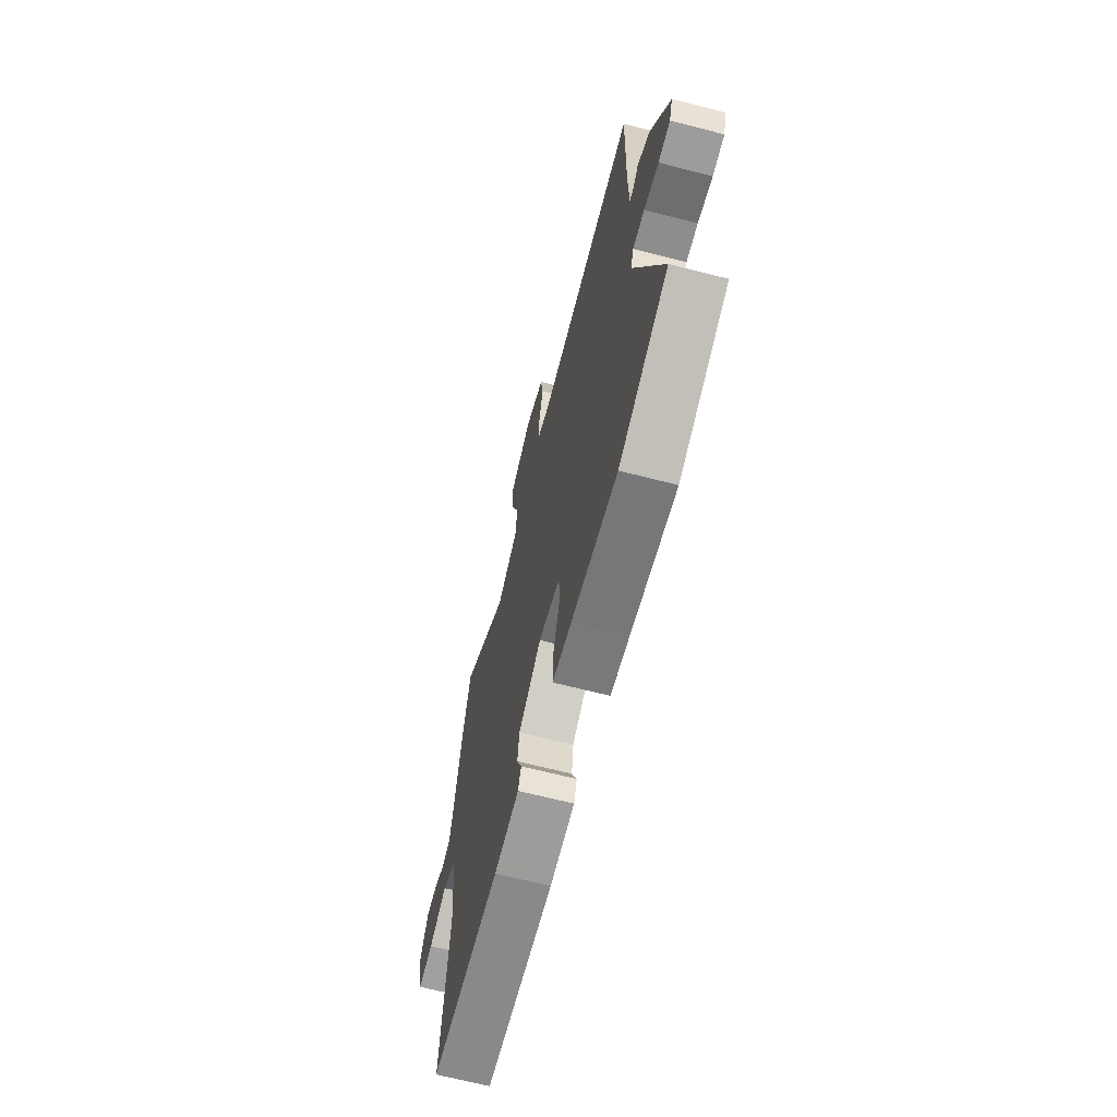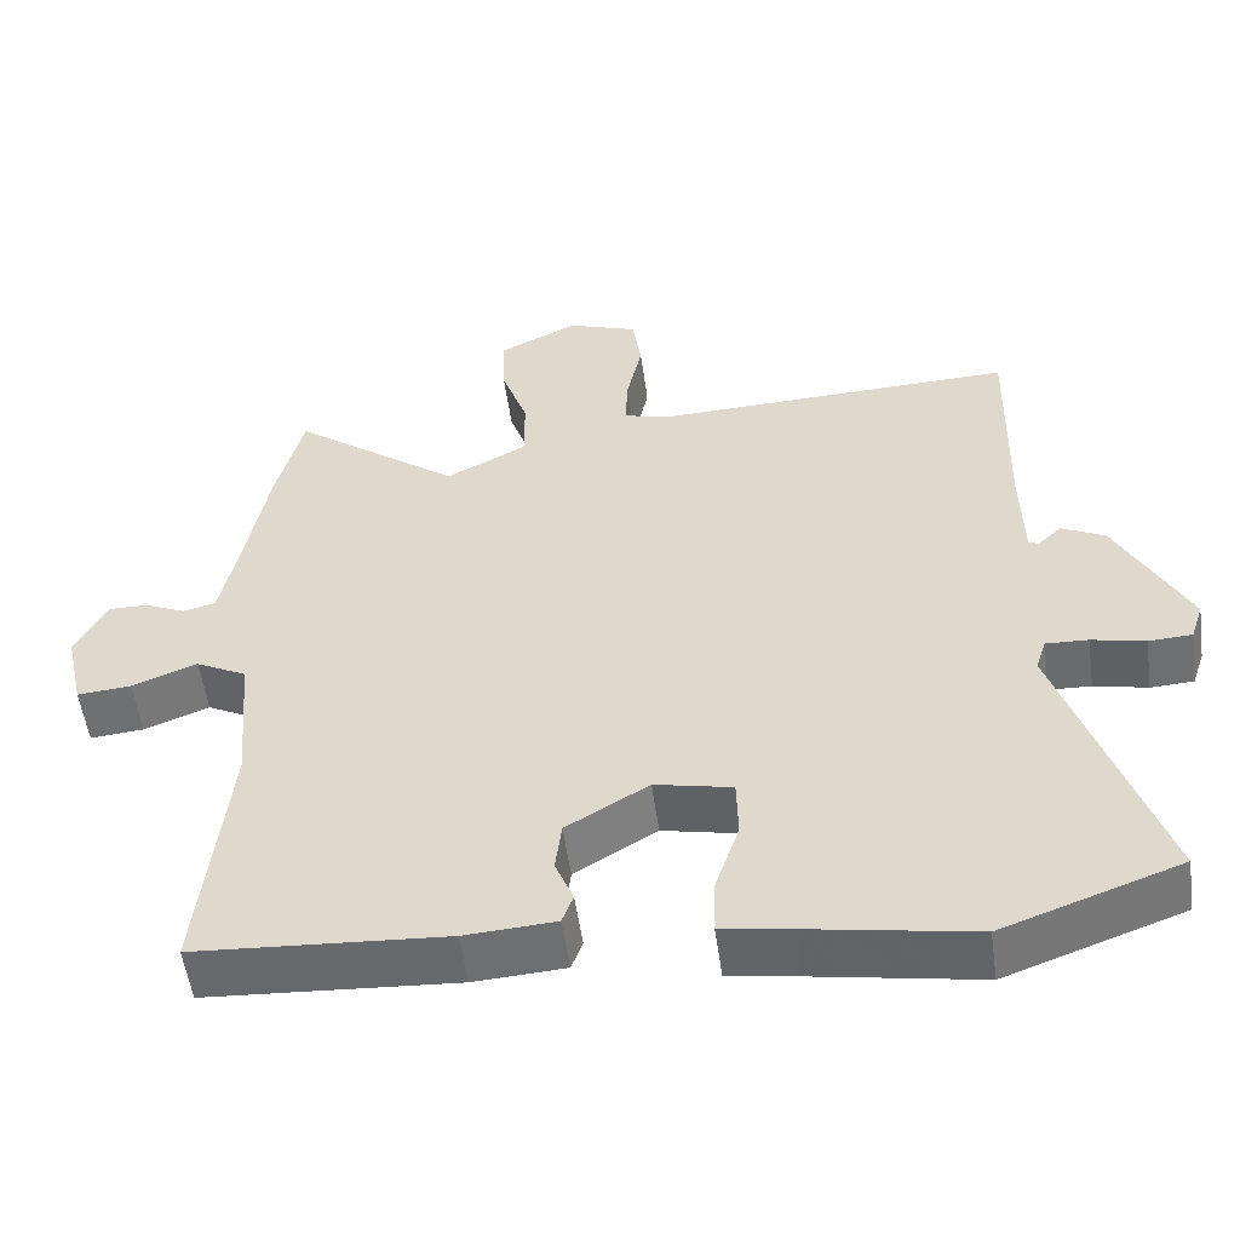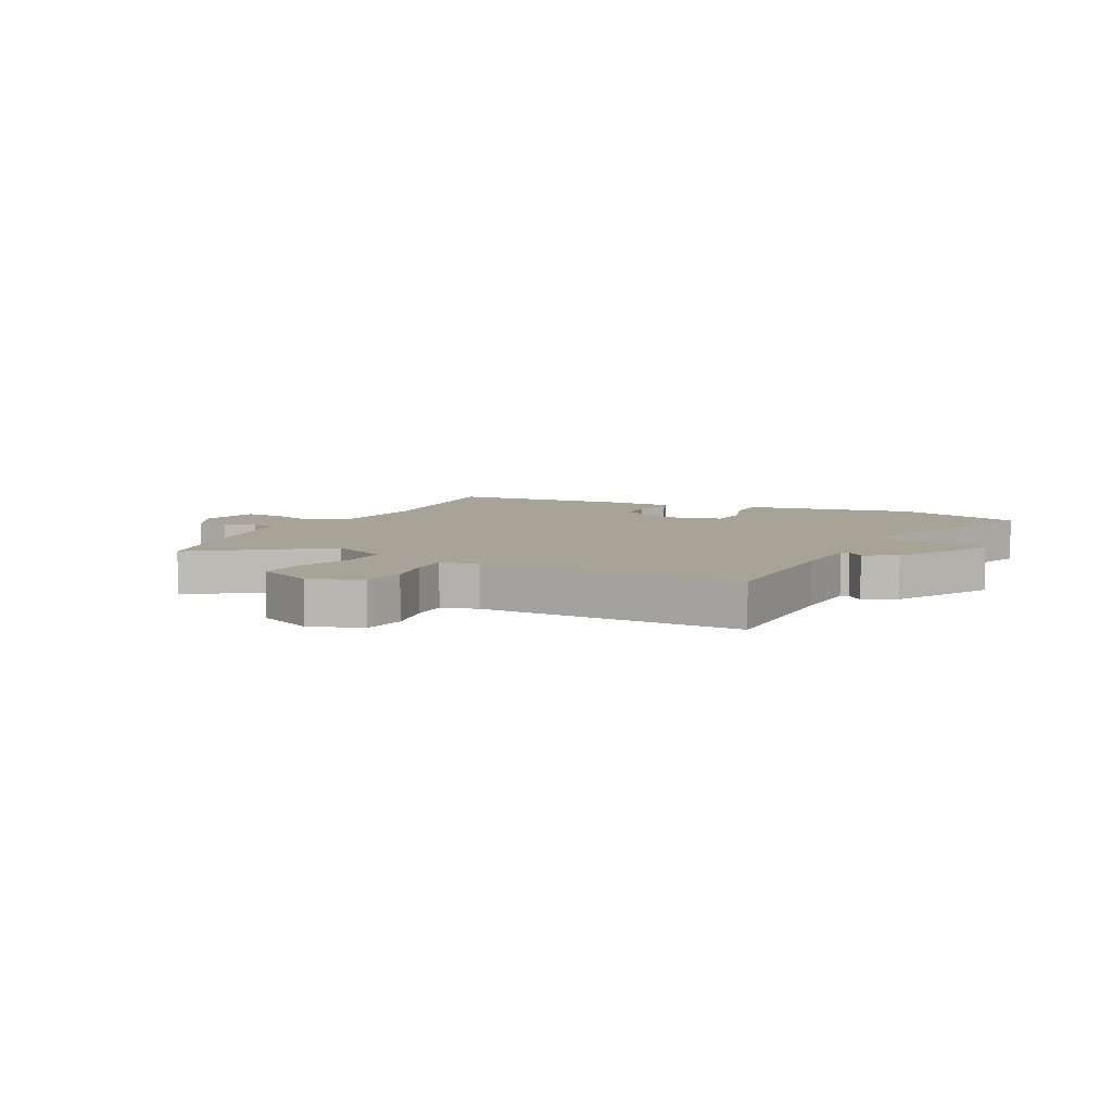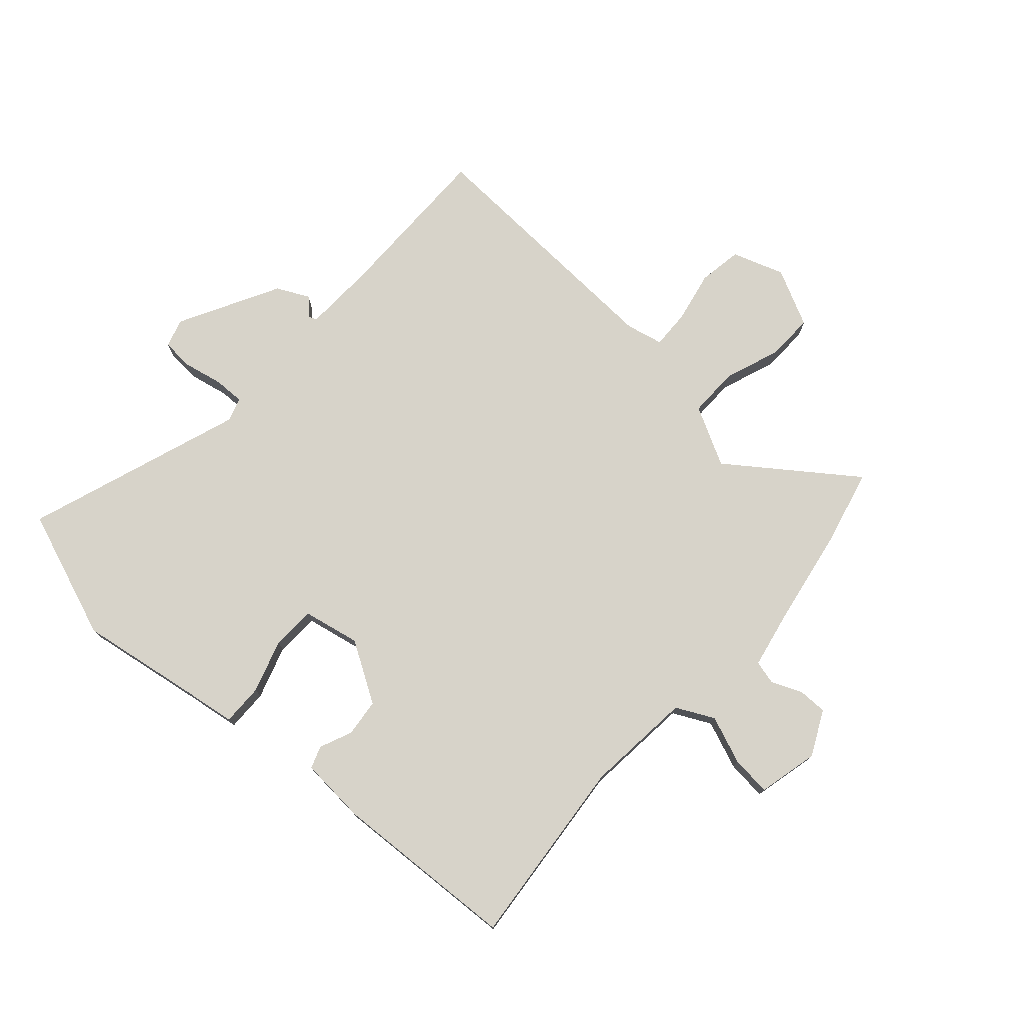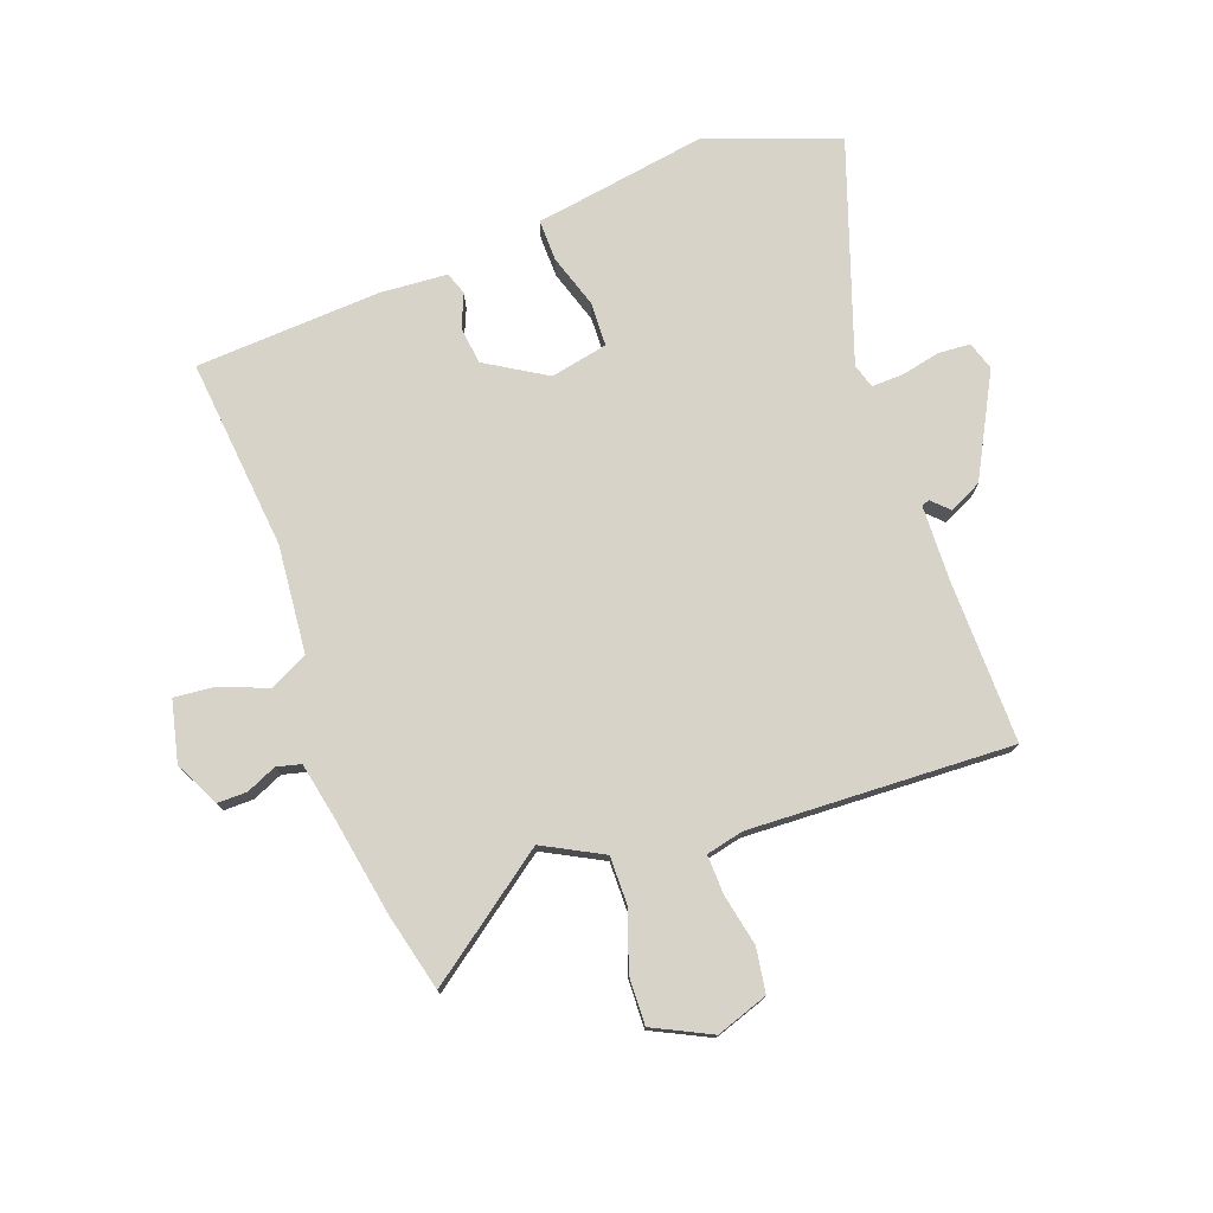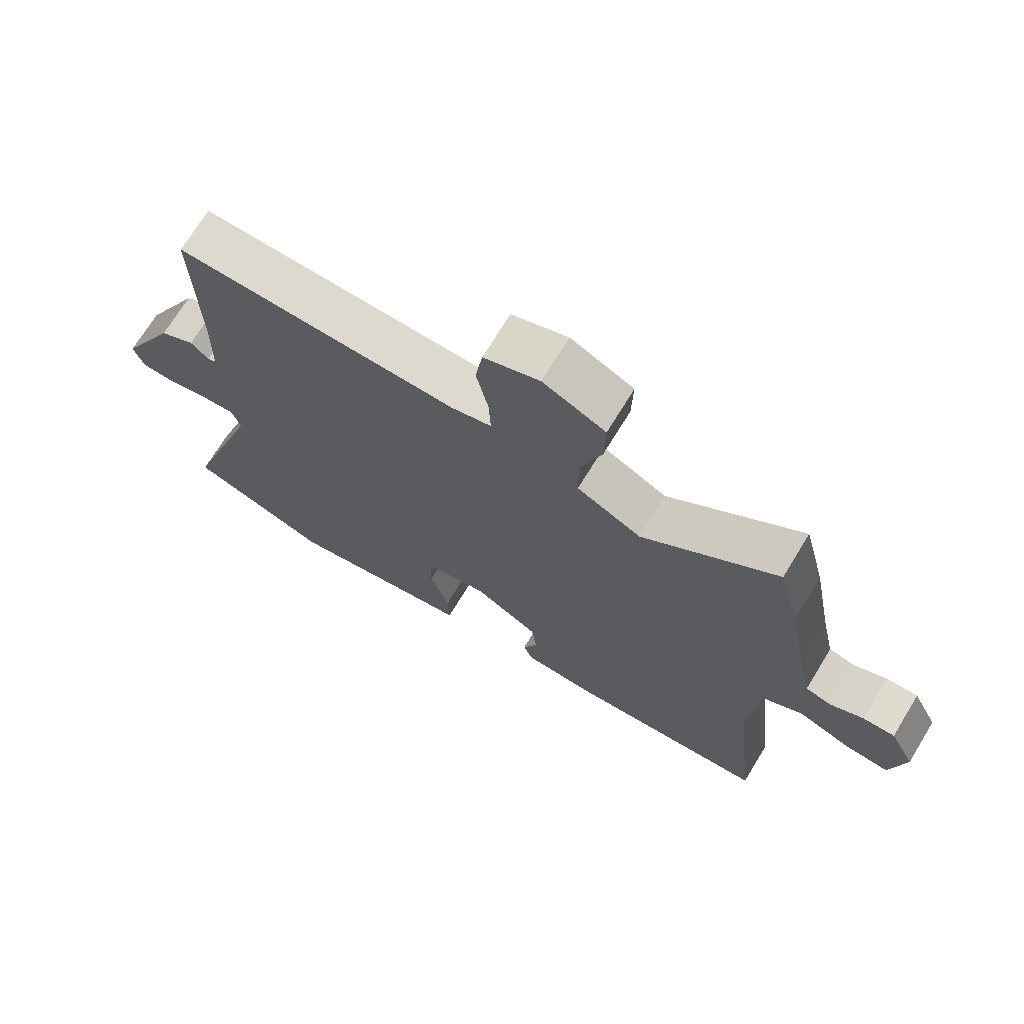
<metadata>
{"format":"obj","ext":"obj","renderer":"f3d","projection":"perspective","resolution":1024,"background":"white","views":[{"elev":-66.8,"azim":75.6,"up":"+Z"},{"elev":-53.8,"azim":7.9,"up":"+Z"},{"elev":6.7,"azim":26.8,"up":"+Y"},{"elev":76.1,"azim":-137.4,"up":"+Y"},{"elev":76.2,"azim":-19.4,"up":"+Y"},{"elev":70.8,"azim":-148.6,"up":"+Z"}]}
</metadata>
<code>
v -0.52 0.07 -0.443
v -0.484 0.07 -0.118
v -0.499 0.07 0.065
v -0.563 0.07 0.098
v -0.645 0.07 0.067
v -0.713 0.07 0.061
v -0.736 0.07 0.165
v -0.697 0.07 0.241
v -0.647 0.07 0.24
v -0.596 0.07 0.217
v -0.555 0.07 0.227
v -0.534 0.07 0.324
v -0.503 0.07 0.488
v -0.469 0.07 0.621
v -0.259 0.07 0.463
v -0.158 0.07 0.515
v -0.158 0.07 0.6
v -0.191 0.07 0.694
v -0.193 0.07 0.776
v -0.095 0.07 0.823
v -0.007 0.07 0.792
v 0.004 0.07 0.717
v -0.015 0.07 0.63
v -0.018 0.07 0.563
v 0.045 0.07 0.548
v 0.492 0.07 0.562
v 0.486 0.07 0.282
v 0.489 0.07 0.158
v 0.502 0.07 0.153
v 0.531 0.07 0.181
v 0.586 0.07 0.153
v 0.675 0.07 -0.019
v 0.659 0.07 -0.067
v 0.605 0.07 -0.07
v 0.538 0.07 -0.055
v 0.485 0.07 -0.053
v 0.472 0.07 -0.094
v 0.595 0.07 -0.466
v 0.373 0.07 -0.545
v 0.165 0.07 -0.509
v 0.078 0.07 -0.495
v 0.08 0.07 -0.424
v 0.11 0.07 -0.334
v 0.108 0.07 -0.259
v 0.011 0.07 -0.238
v -0.092 0.07 -0.299
v -0.1 0.07 -0.363
v -0.077 0.07 -0.419
v -0.091 0.07 -0.457
v -0.205 0.07 -0.464
v -0.52 0 -0.443
v -0.484 0 -0.118
v -0.499 0 0.065
v -0.563 0 0.098
v -0.645 0 0.067
v -0.713 0 0.061
v -0.736 0 0.165
v -0.697 0 0.241
v -0.647 0 0.24
v -0.596 0 0.217
v -0.555 0 0.227
v -0.534 0 0.324
v -0.503 0 0.488
v -0.469 0 0.621
v -0.259 0 0.463
v -0.158 0 0.515
v -0.158 0 0.6
v -0.191 0 0.694
v -0.193 0 0.776
v -0.095 0 0.823
v -0.007 0 0.792
v 0.004 0 0.717
v -0.015 0 0.63
v -0.018 0 0.563
v 0.045 0 0.548
v 0.492 0 0.562
v 0.486 0 0.282
v 0.489 0 0.158
v 0.502 0 0.153
v 0.531 0 0.181
v 0.586 0 0.153
v 0.675 0 -0.019
v 0.659 0 -0.067
v 0.605 0 -0.07
v 0.538 0 -0.055
v 0.485 0 -0.053
v 0.472 0 -0.094
v 0.595 0 -0.466
v 0.373 0 -0.545
v 0.165 0 -0.509
v 0.078 0 -0.495
v 0.08 0 -0.424
v 0.11 0 -0.334
v 0.108 0 -0.259
v 0.011 0 -0.238
v -0.092 0 -0.299
v -0.1 0 -0.363
v -0.077 0 -0.419
v -0.091 0 -0.457
v -0.205 0 -0.464
f 50 1 2
f 49 50 2
f 48 49 2
f 47 48 2
f 46 47 2 3
f 45 46 3
f 44 45 3
f 40 41 42 43
f 40 43 44
f 39 40 44
f 38 39 44
f 37 38 44
f 36 37 44 3
f 33 34 35
f 32 33 35
f 31 32 35
f 30 31 35
f 29 30 35
f 36 3 4
f 35 36 4
f 29 35 4
f 28 29 4
f 25 26 27
f 27 28 4
f 25 27 4
f 24 25 4
f 21 22 23
f 20 21 23
f 19 20 23
f 18 19 23
f 17 18 23
f 16 17 23 24
f 4 5 6
f 24 4 6
f 16 24 6
f 15 16 6
f 12 13 14 15
f 11 12 15
f 8 9 10
f 7 8 10
f 6 7 10
f 6 10 11
f 6 11 15
f 52 51 100
f 52 100 99
f 52 99 98
f 52 98 97
f 53 52 97 96
f 53 96 95
f 53 95 94
f 93 92 91 90
f 94 93 90
f 94 90 89
f 94 89 88
f 94 88 87
f 53 94 87 86
f 85 84 83
f 85 83 82
f 85 82 81
f 85 81 80
f 85 80 79
f 54 53 86
f 54 86 85
f 54 85 79
f 54 79 78
f 77 76 75
f 54 78 77
f 54 77 75
f 54 75 74
f 73 72 71
f 73 71 70
f 73 70 69
f 73 69 68
f 73 68 67
f 74 73 67 66
f 56 55 54
f 56 54 74
f 56 74 66
f 56 66 65
f 65 64 63 62
f 65 62 61
f 60 59 58
f 60 58 57
f 60 57 56
f 61 60 56
f 65 61 56
f 1 51 52 2
f 2 52 53 3
f 3 53 54 4
f 4 54 55 5
f 5 55 56 6
f 6 56 57 7
f 7 57 58 8
f 8 58 59 9
f 9 59 60 10
f 10 60 61 11
f 11 61 62 12
f 12 62 63 13
f 13 63 64 14
f 14 64 65 15
f 15 65 66 16
f 16 66 67 17
f 17 67 68 18
f 18 68 69 19
f 19 69 70 20
f 20 70 71 21
f 21 71 72 22
f 22 72 73 23
f 23 73 74 24
f 24 74 75 25
f 25 75 76 26
f 26 76 77 27
f 27 77 78 28
f 28 78 79 29
f 29 79 80 30
f 30 80 81 31
f 31 81 82 32
f 32 82 83 33
f 33 83 84 34
f 34 84 85 35
f 35 85 86 36
f 36 86 87 37
f 37 87 88 38
f 38 88 89 39
f 39 89 90 40
f 40 90 91 41
f 41 91 92 42
f 42 92 93 43
f 43 93 94 44
f 44 94 95 45
f 45 95 96 46
f 46 96 97 47
f 47 97 98 48
f 48 98 99 49
f 49 99 100 50
f 50 100 51 1

</code>
